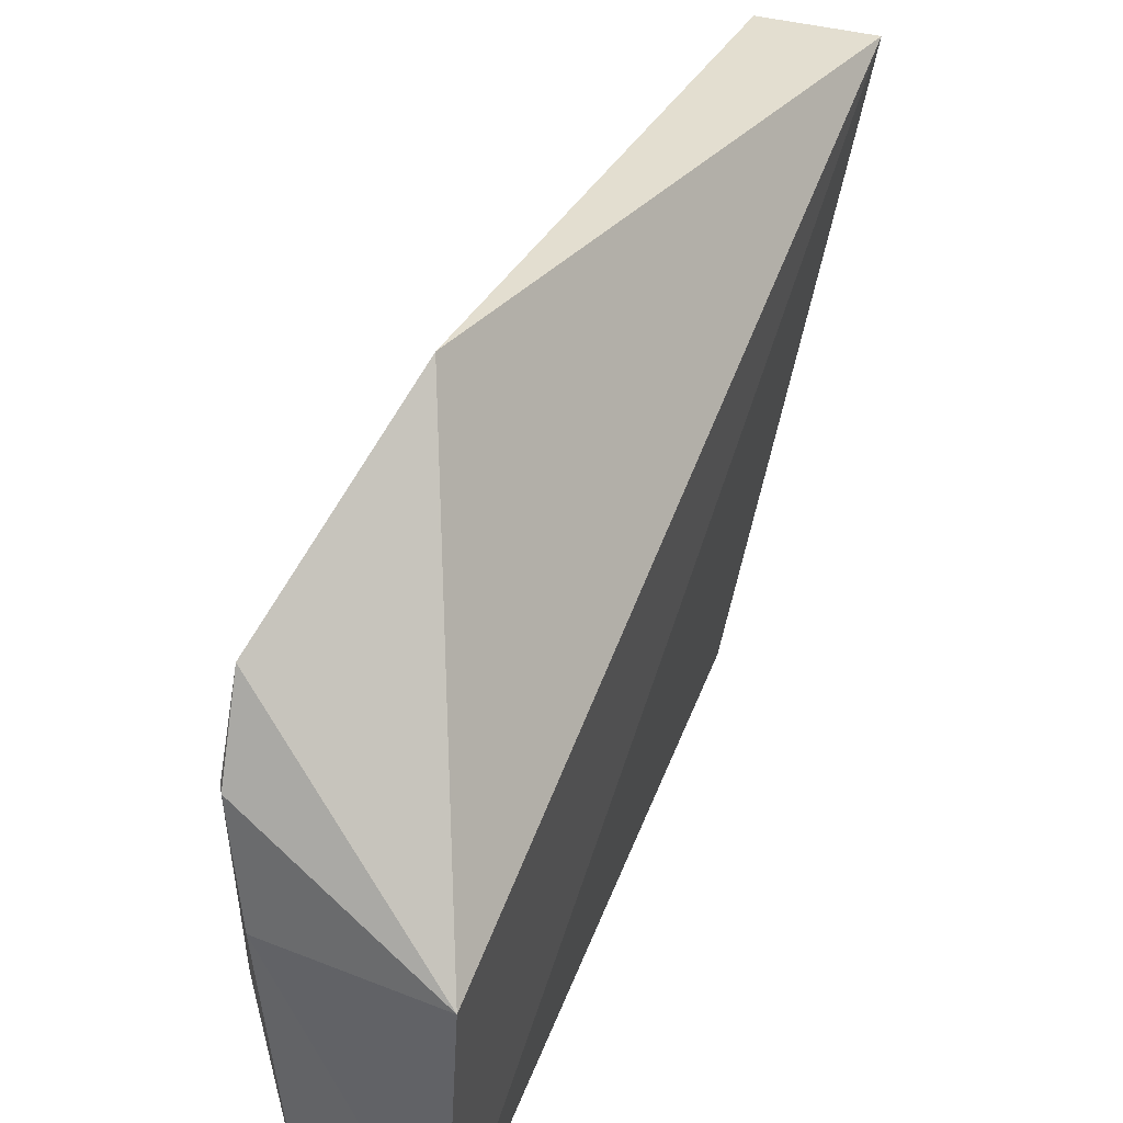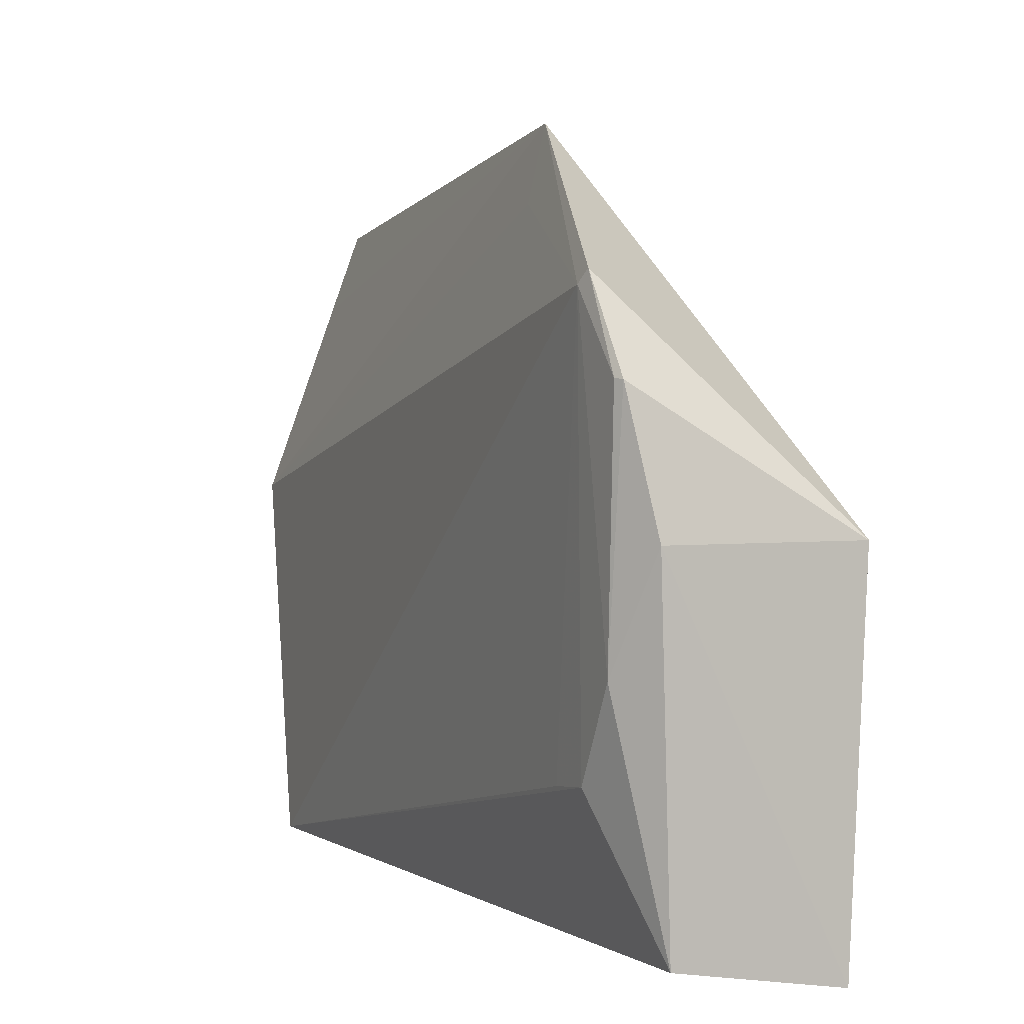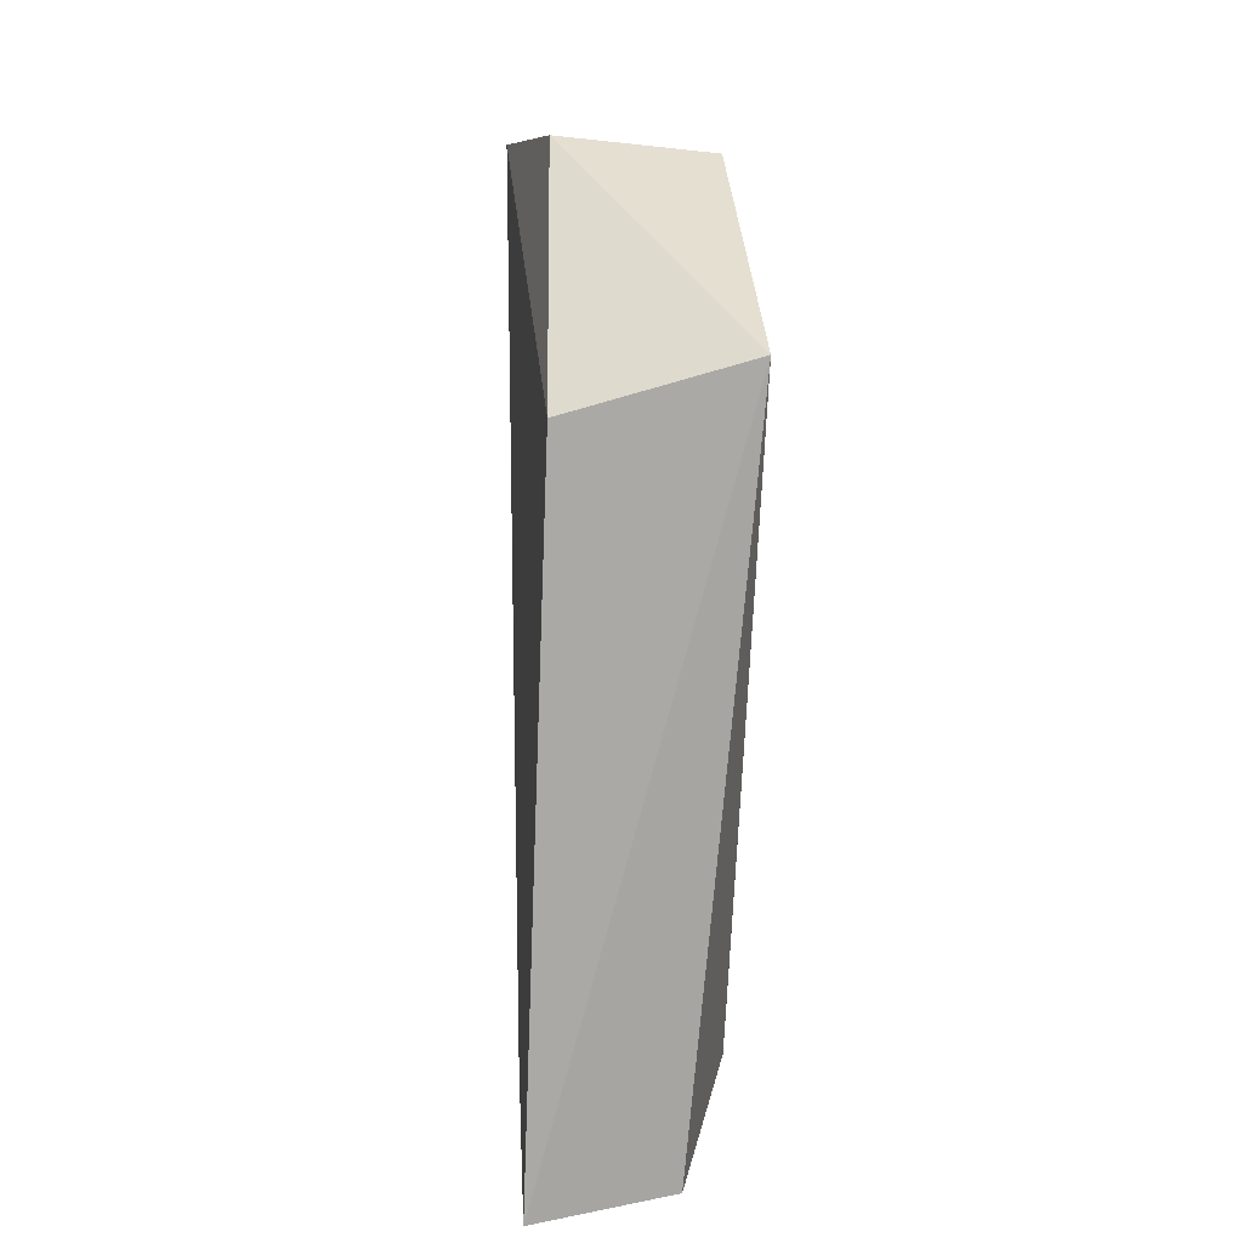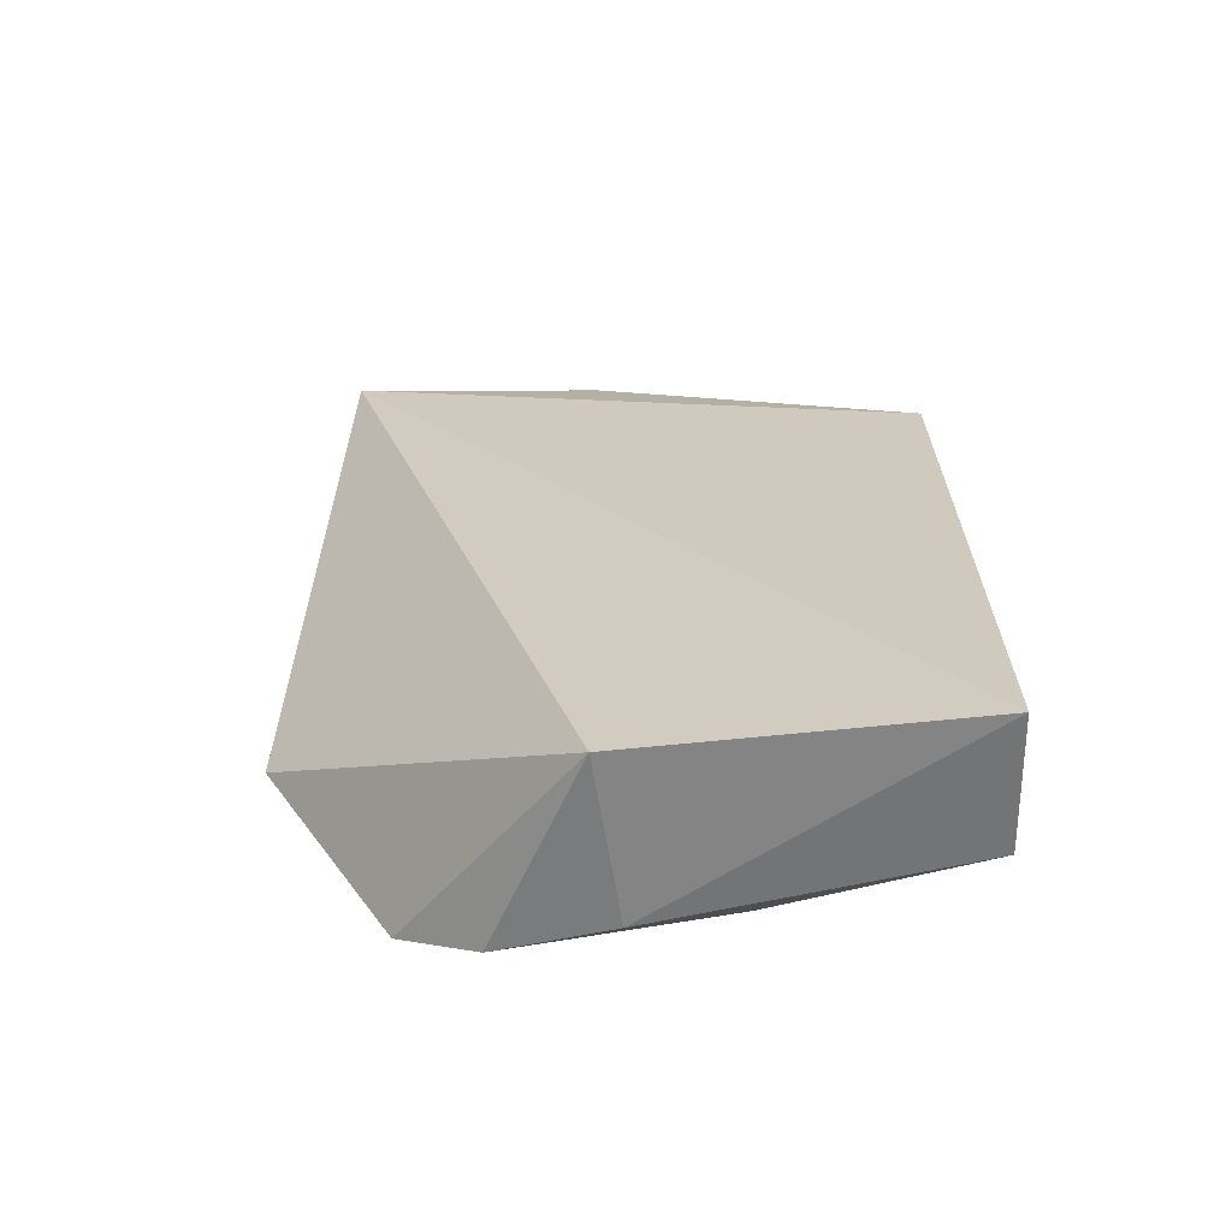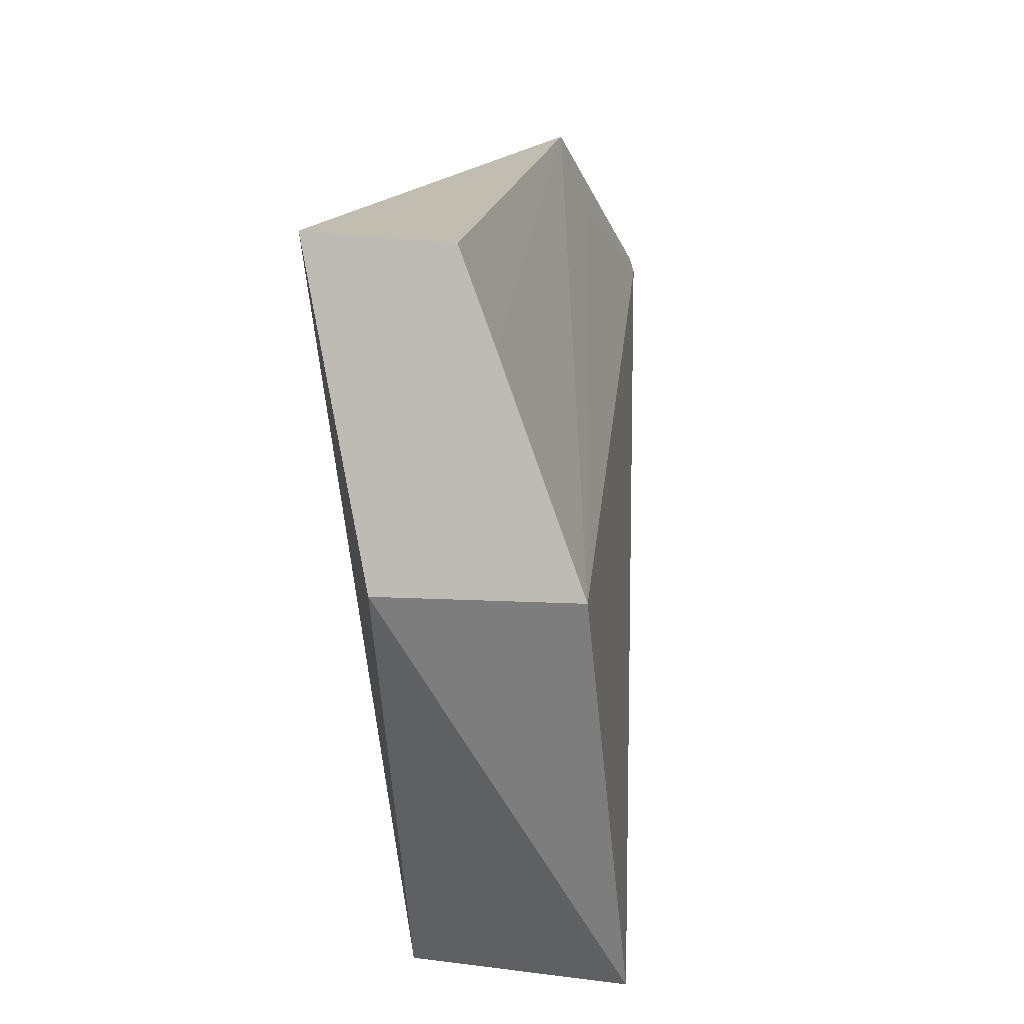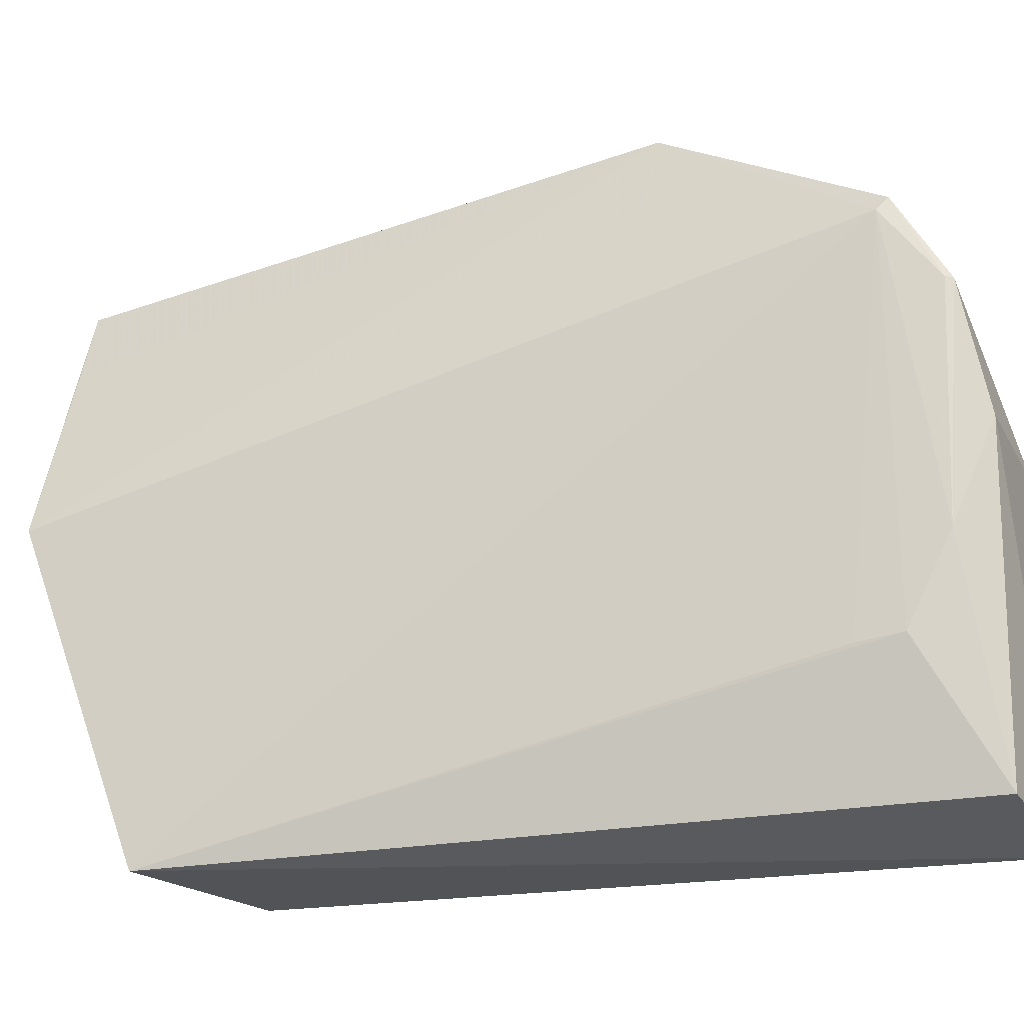
<metadata>
{"format":"obj","ext":"obj","renderer":"f3d","projection":"perspective","resolution":1024,"background":"white","views":[{"elev":44.4,"azim":-158.0,"up":"+Y"},{"elev":3.8,"azim":157.7,"up":"+Y"},{"elev":14.5,"azim":-0.2,"up":"+Z"},{"elev":-64.2,"azim":-80.7,"up":"+Z"},{"elev":9.0,"azim":4.8,"up":"+Y"},{"elev":-21.7,"azim":109.0,"up":"+Y"}]}
</metadata>
<code>
v 0.048 0.1193 0.06105
v 0.05598 0.07936 0.05213
v 0.05426 0.1156 0.006833
v 0.04119 0.1019 0.001455
v 0.04412 0.07934 0.04875
v 0.05164 0.08062 0.002509
v 0.05038 0.1241 0.02147
v 0.05431 0.1019 0.06134
v 0.04031 0.1198 0.06095
v 0.05438 0.08931 0.007316
v 0.05251 0.102 0.001981
v 0.04234 0.07928 0.001122
v 0.05454 0.1148 0.007561
v 0.04987 0.1142 0.06105
v 0.04373 0.1023 0.06245
v 0.05385 0.1101 0.003507
v 0.05199 0.1195 0.02007
v 0.05451 0.08892 0.0102
v 0.05414 0.1101 0.003985
v 0.05421 0.09505 0.004506
f 7 3 4
f 9 7 4
f 9 1 7
f 10 2 6
f 12 11 6
f 12 4 11
f 12 9 4
f 12 5 9
f 12 6 2
f 12 2 5
f 13 8 2
f 13 3 7
f 14 8 7
f 14 7 1
f 14 1 8
f 15 5 2
f 15 2 8
f 15 9 5
f 15 8 1
f 15 1 9
f 16 11 4
f 16 4 3
f 17 13 7
f 17 7 8
f 17 8 13
f 18 13 2
f 18 2 10
f 18 10 13
f 19 16 3
f 19 3 13
f 20 19 13
f 20 13 10
f 20 10 6
f 20 6 11
f 20 11 16
f 20 16 19

</code>
